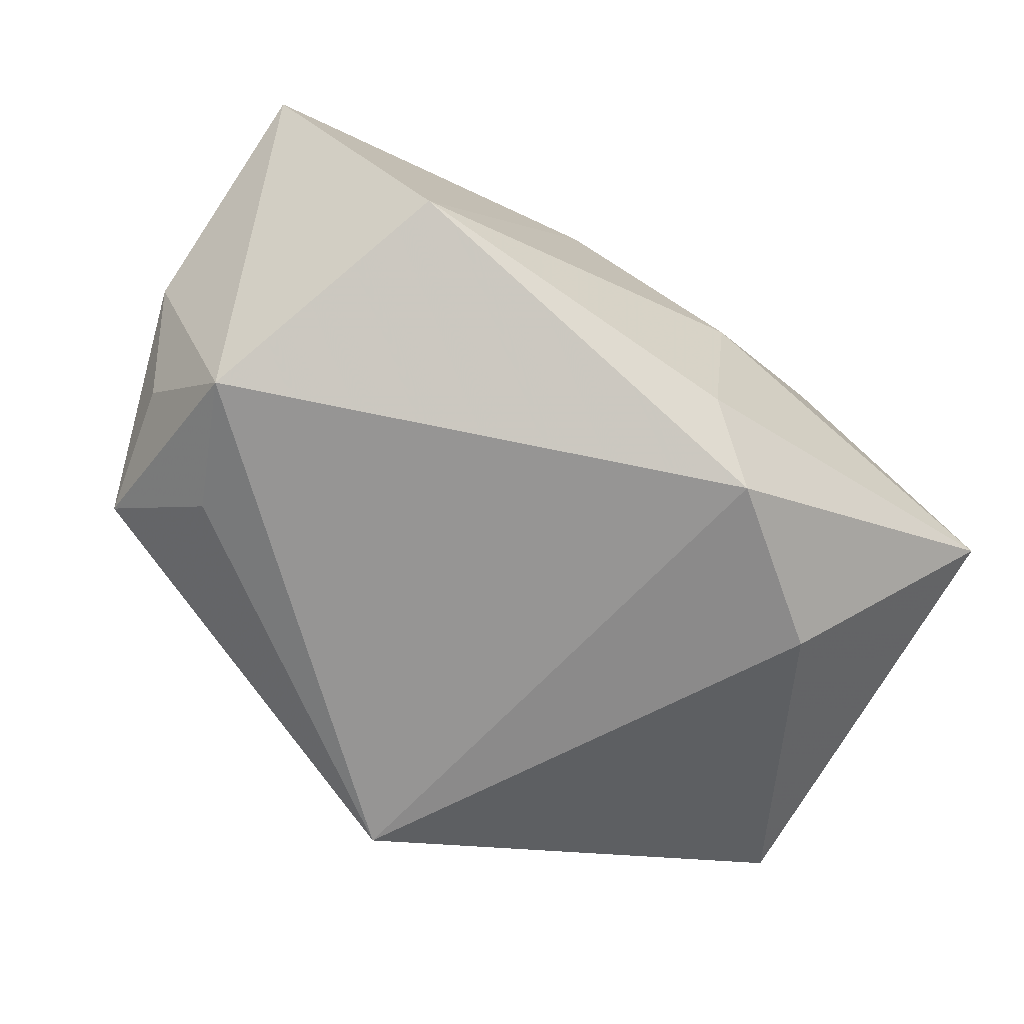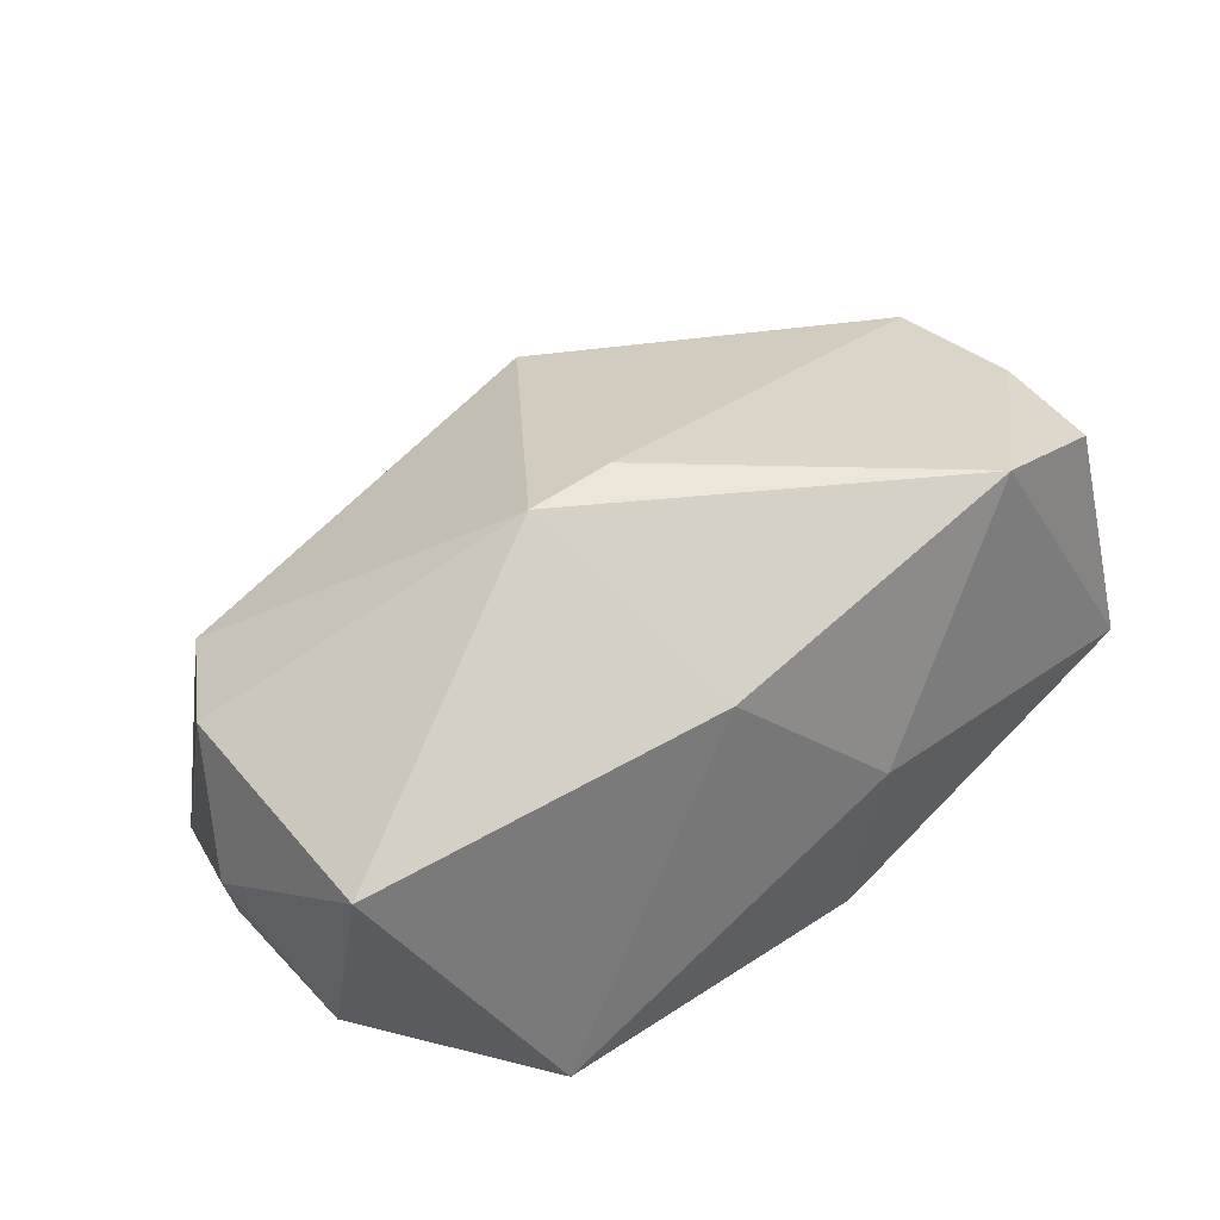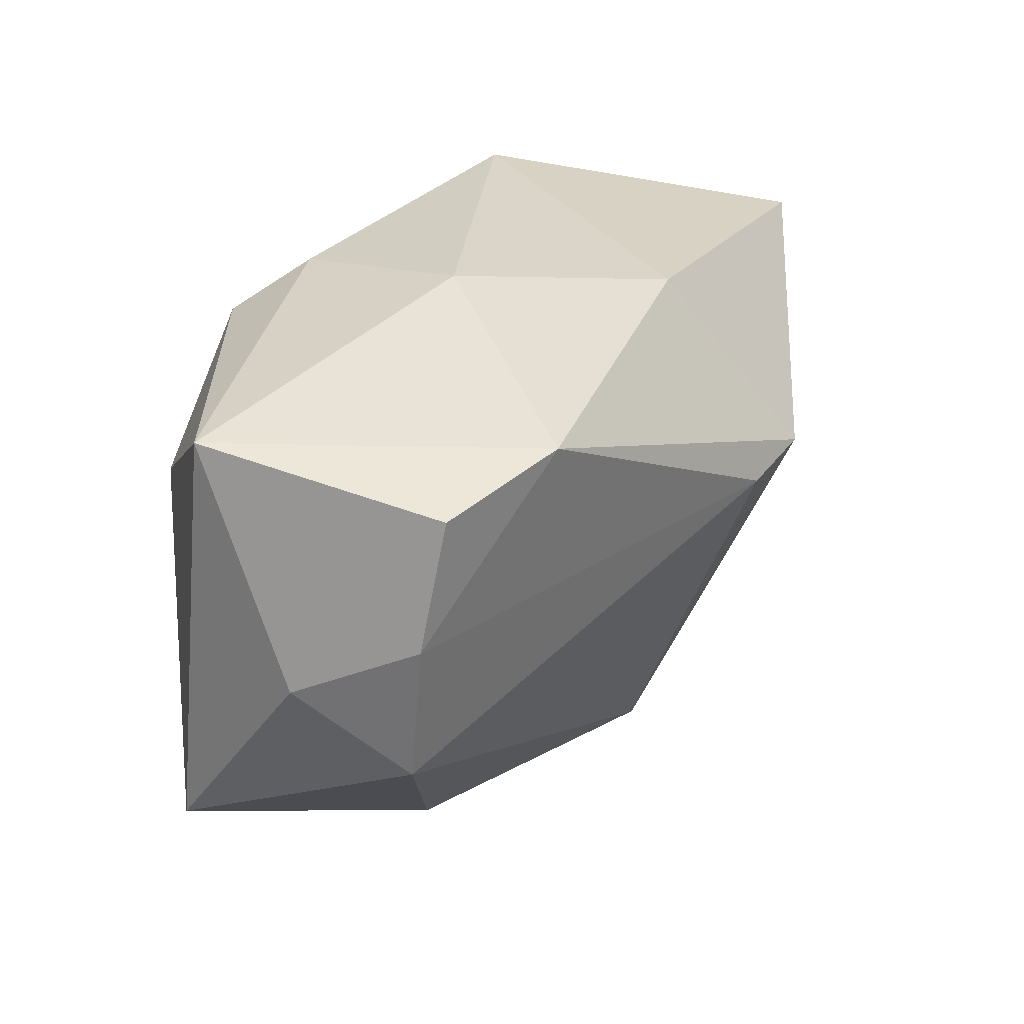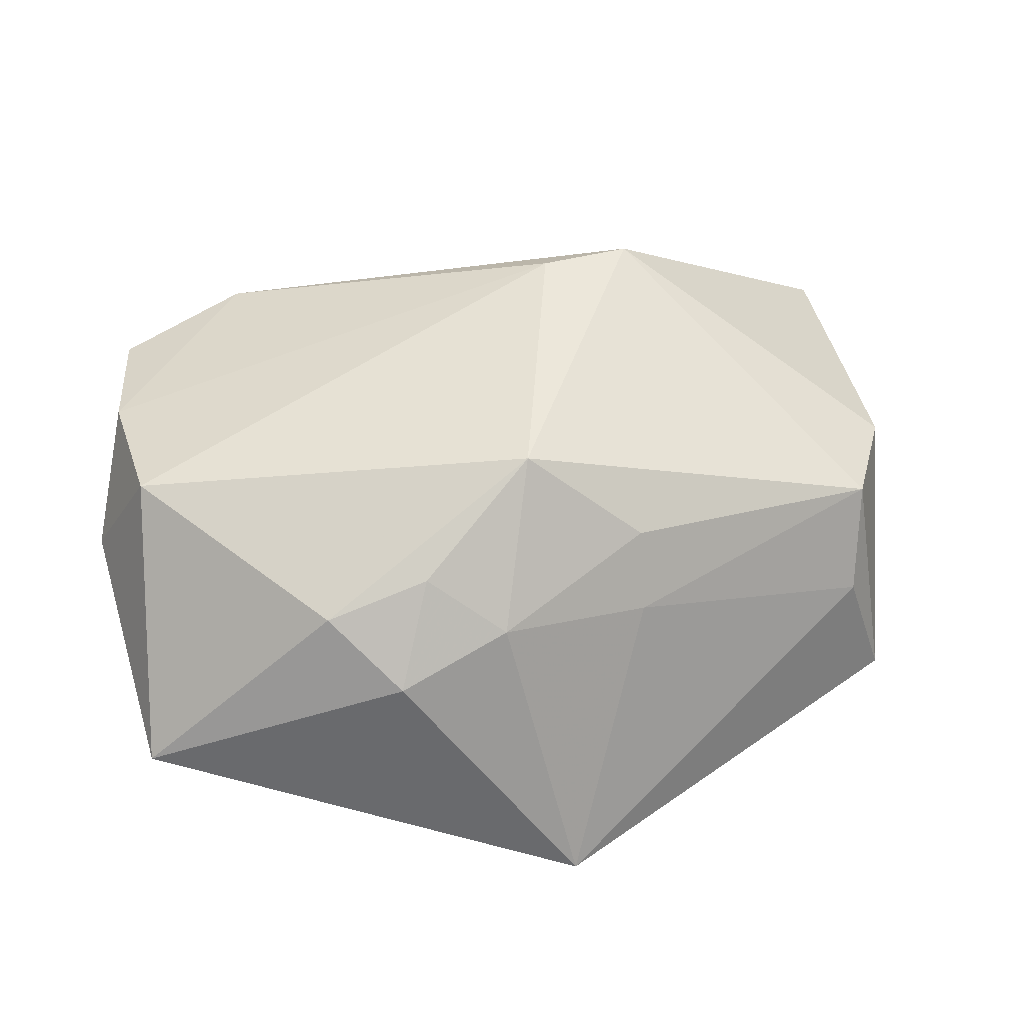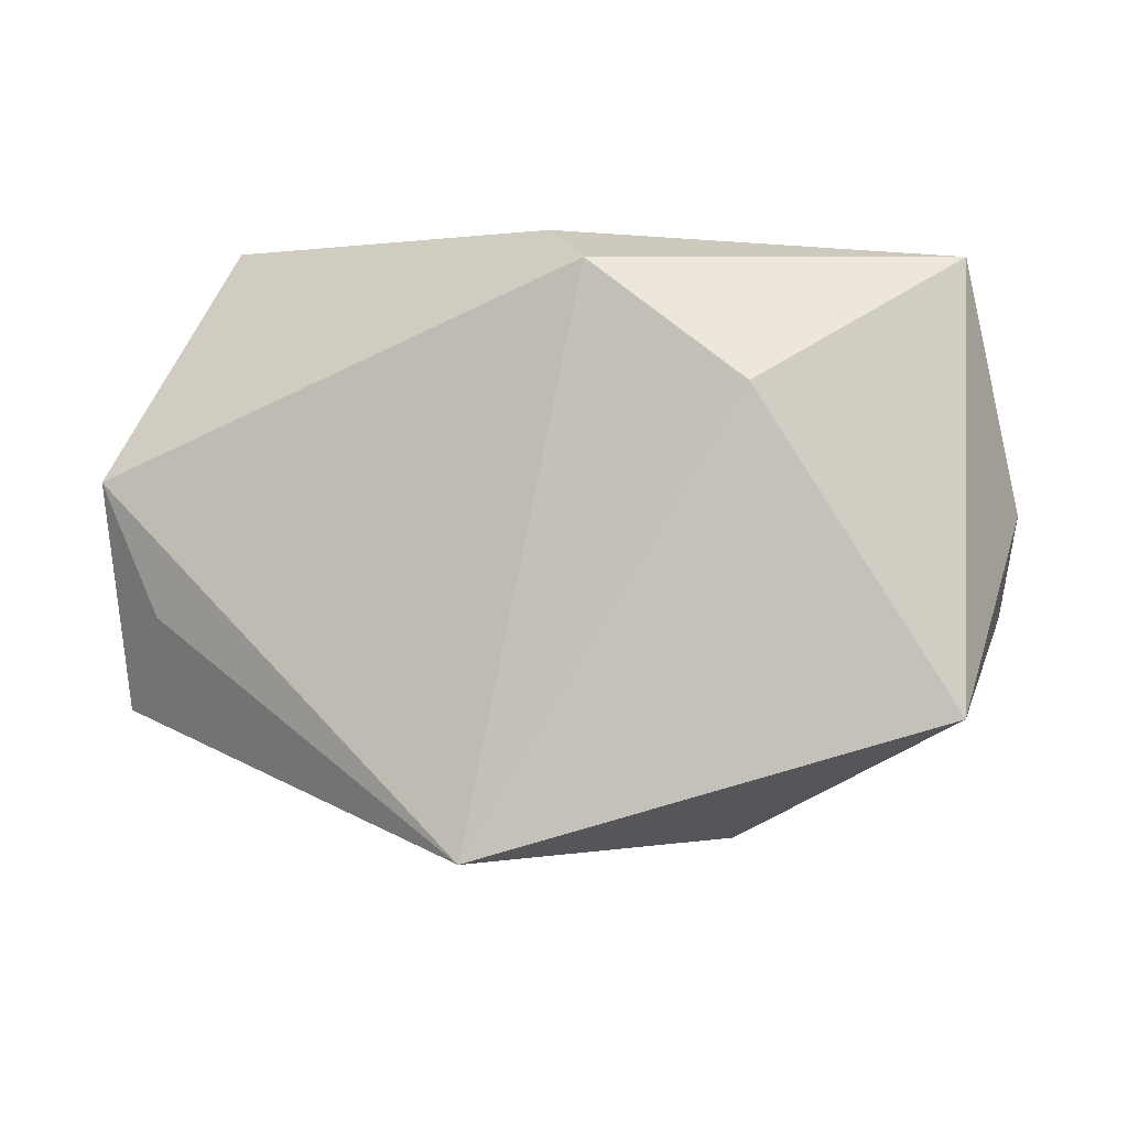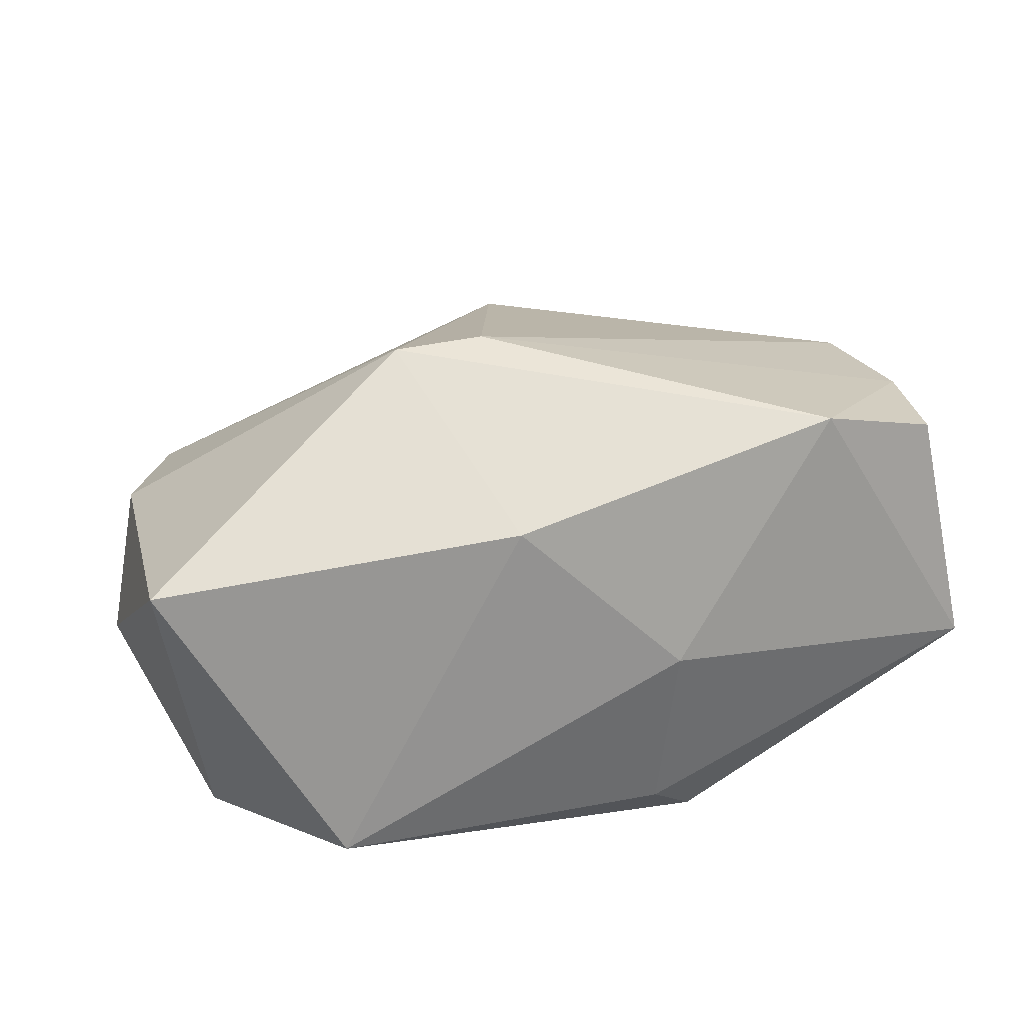
<metadata>
{"format":"obj","ext":"obj","renderer":"f3d","projection":"perspective","resolution":1024,"background":"white","views":[{"elev":-67.6,"azim":149.2,"up":"+Z"},{"elev":43.4,"azim":142.6,"up":"+Z"},{"elev":27.8,"azim":-60.8,"up":"+Y"},{"elev":29.3,"azim":-14.7,"up":"+Z"},{"elev":-8.1,"azim":-157.6,"up":"+Y"},{"elev":30.6,"azim":162.0,"up":"+Z"}]}
</metadata>
<code>
v 0.03709 -0.0045 -0.01063
v 0.03187 -0.01586 0.008372
v 0.005427 0.004191 0.02662
v -0.01126 0.01809 -0.02053
v 0.01372 0.005083 0.02694
v 0.03921 0.019 0.01396
v 0.0308 -0.0181 -0.001236
v 0.02463 0.02415 -0.01249
v -0.006415 -0.02616 0.004493
v 0.03315 0.002953 -0.02053
v -0.01625 -0.0272 0.0005192
v -0.02434 0.007343 -0.01887
v 0.00722 -0.02393 0.003609
v -0.002723 -0.01954 0.01823
v -0.03629 -0.008064 0.01403
v -0.03835 0.01929 -0.004708
v 0.04051 0.0008534 0.0002021
v -0.01307 -0.02363 0.009417
v -0.00709 0.02415 0.001287
v 0.03713 -0.006473 0.009772
v -0.04007 -0.0007481 0.004684
v -0.03472 0.01586 0.01682
v -0.0006055 -0.02965 -0.02053
v 0.02865 -0.008662 -0.01848
v 0.007349 -0.02198 0.01043
v -0.03696 0.004604 0.01554
v -0.03832 -0.01854 -0.008847
v -0.02325 0.01836 0.02063
v -0.02204 -0.02332 0.00651
v 0.03506 -0.01584 -0.01199
v 0.007281 0.02166 0.01587
v -0.006008 0.02233 -0.01513
f 10 23 4
f 16 27 21
f 19 16 28
f 5 28 3
f 28 26 3
f 21 27 15
f 15 26 21
f 15 3 26
f 28 16 22
f 22 26 28
f 22 16 21
f 21 26 22
f 27 16 12
f 23 27 12
f 12 16 4
f 4 23 12
f 31 19 28
f 31 28 5
f 5 6 31
f 8 10 4
f 8 6 10
f 19 31 8
f 8 31 6
f 23 10 24
f 24 30 23
f 10 30 24
f 23 30 7
f 7 30 2
f 1 30 10
f 30 1 17
f 10 6 17
f 17 1 10
f 4 16 32
f 32 8 4
f 16 19 32
f 19 8 32
f 2 30 20
f 30 17 20
f 20 17 6
f 5 2 20
f 20 6 5
f 29 15 27
f 11 27 23
f 11 29 27
f 23 9 11
f 18 29 11
f 11 9 18
f 18 9 14
f 14 2 5
f 5 3 14
f 3 15 14
f 15 29 14
f 14 29 18
f 23 7 13
f 13 9 23
f 13 7 2
f 25 14 9
f 9 13 25
f 2 14 25
f 25 13 2

</code>
